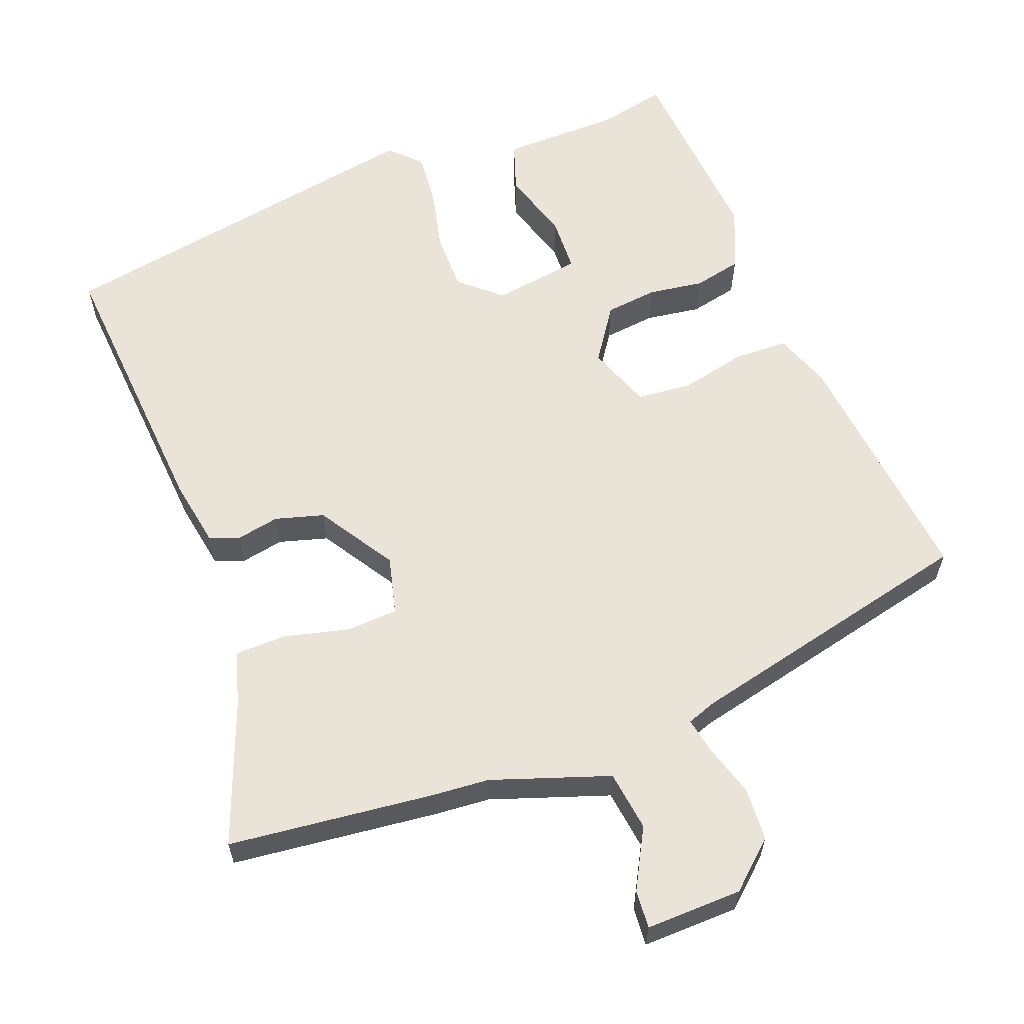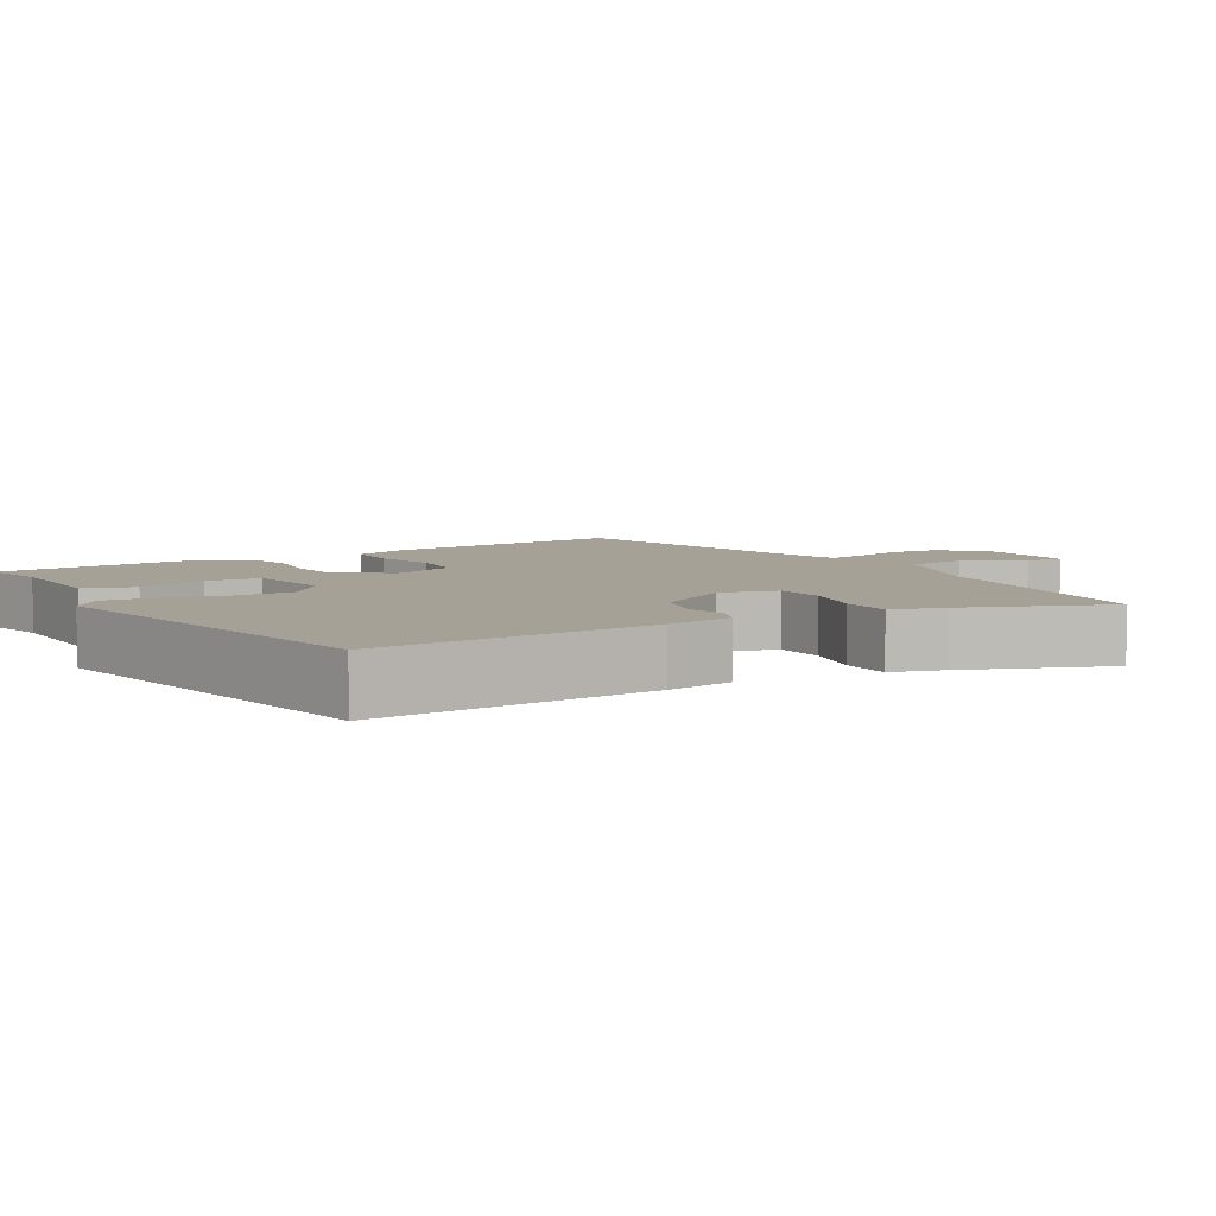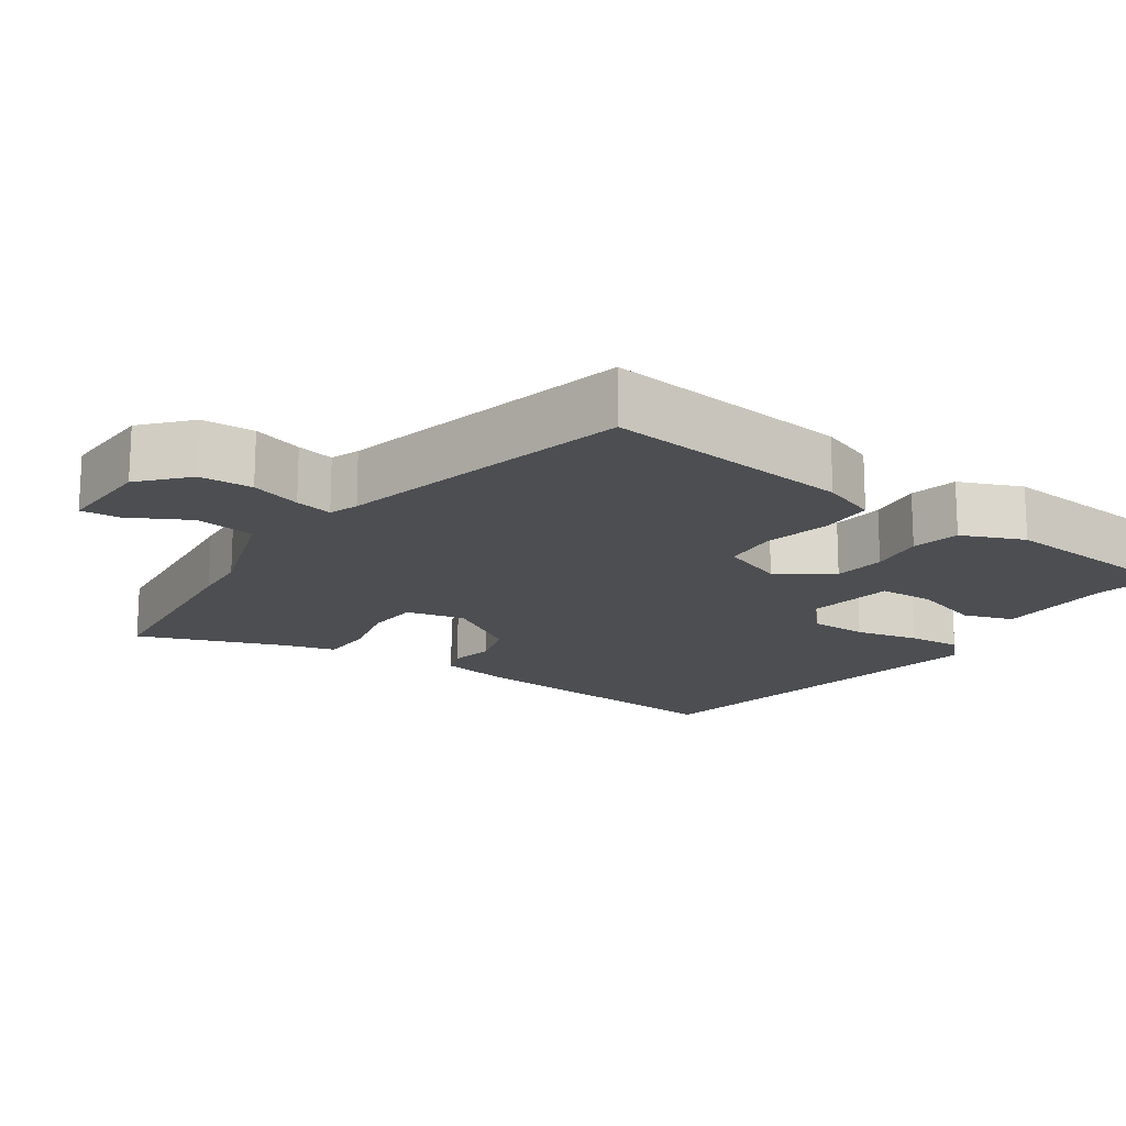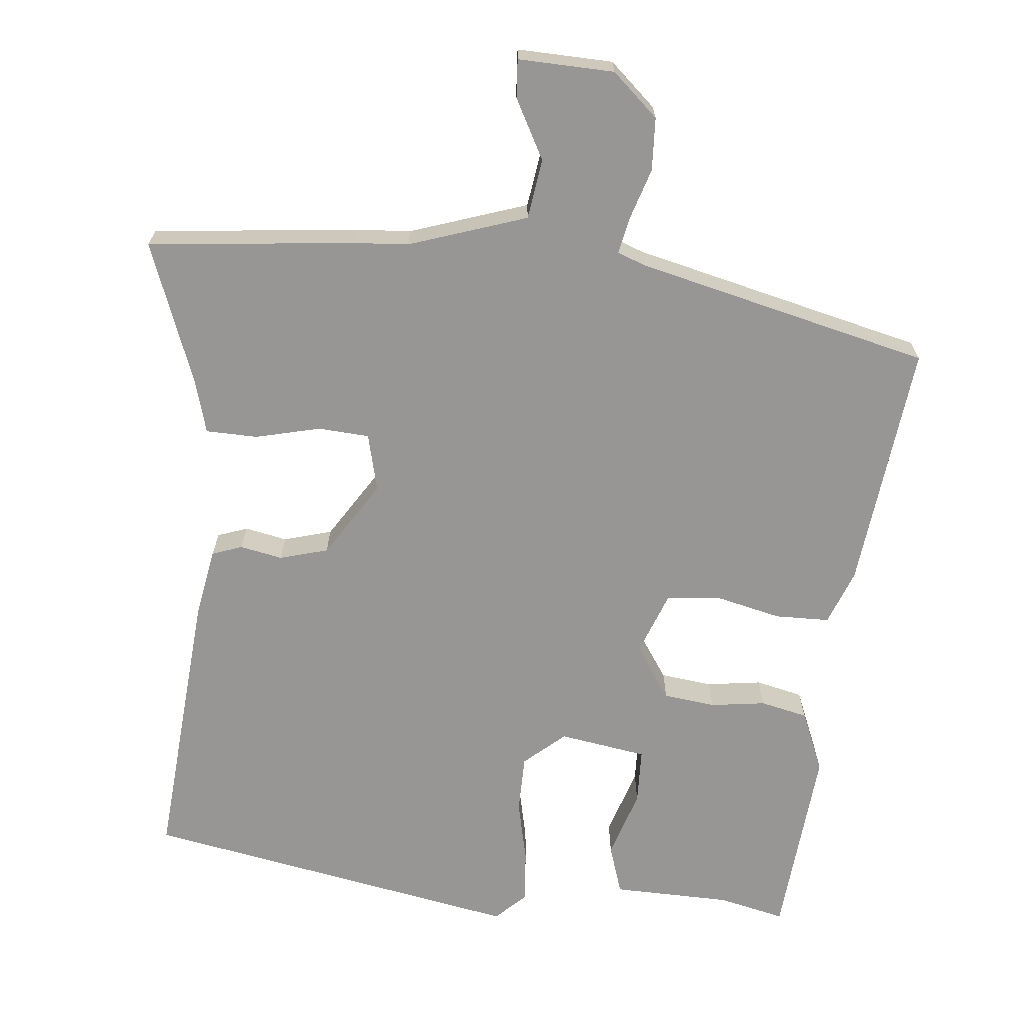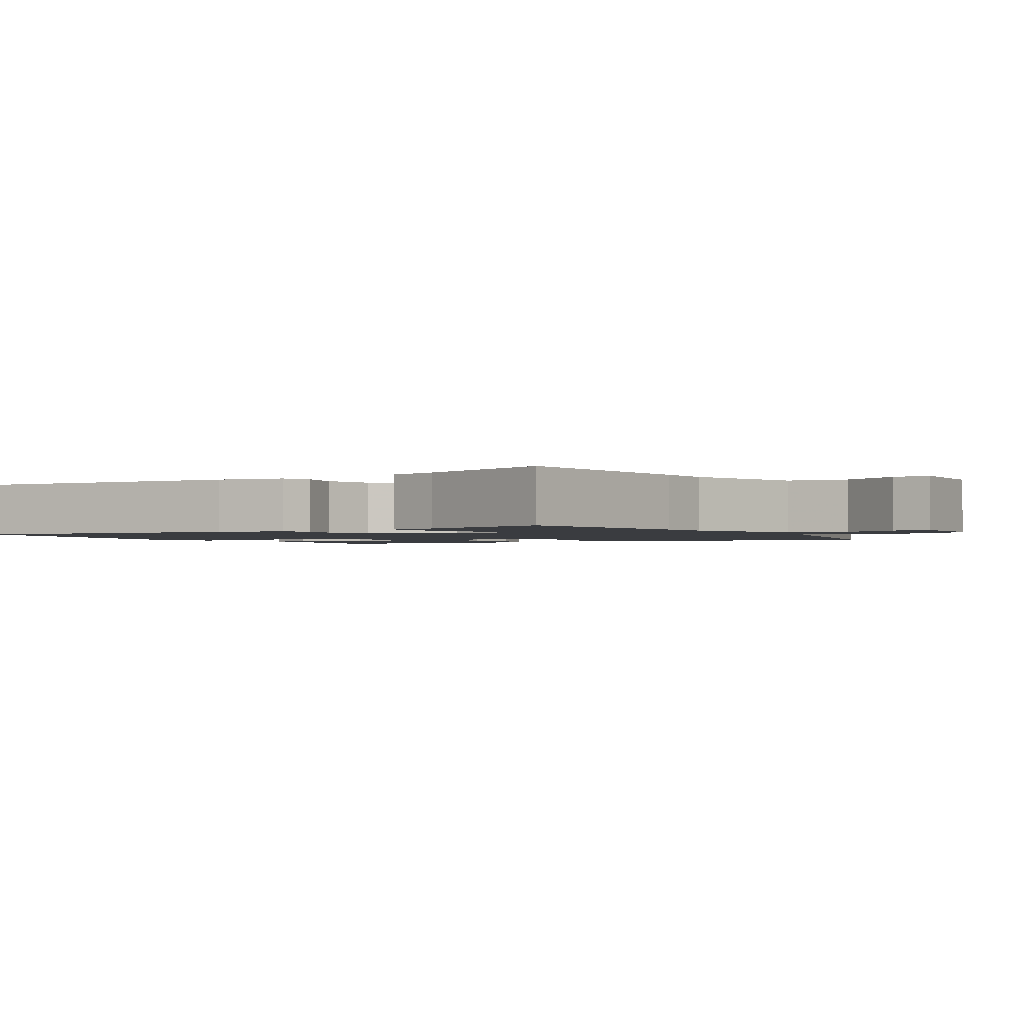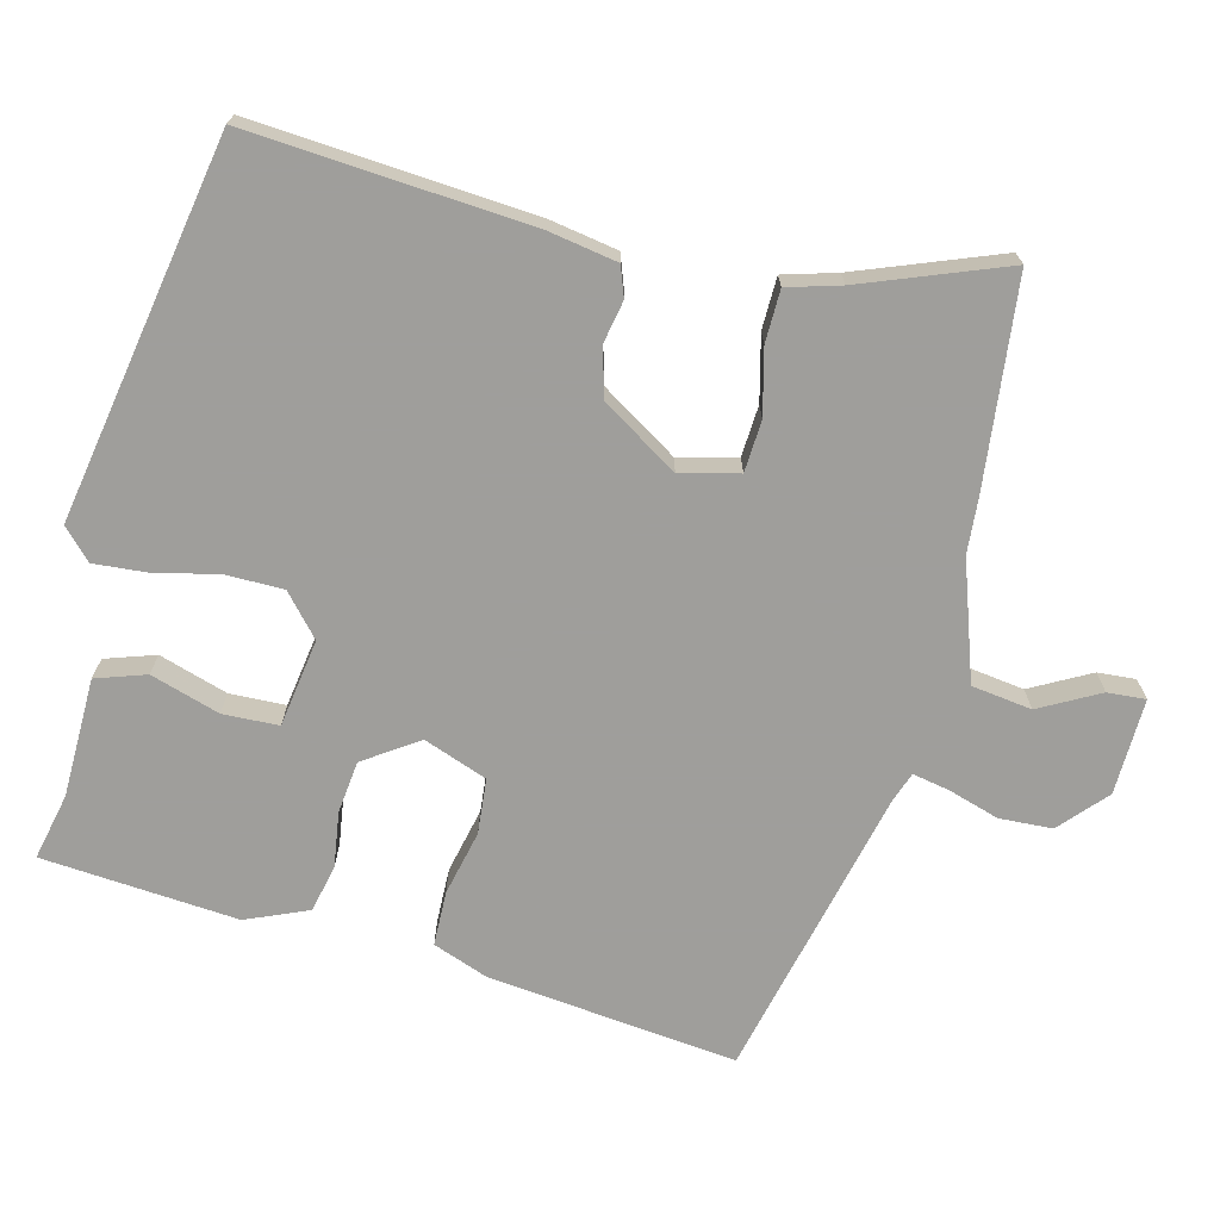
<metadata>
{"format":"obj","ext":"obj","renderer":"f3d","projection":"perspective","resolution":1024,"background":"white","views":[{"elev":60.8,"azim":159.0,"up":"+Y"},{"elev":6.2,"azim":59.3,"up":"+Y"},{"elev":-17.0,"azim":-125.0,"up":"+Y"},{"elev":-67.9,"azim":173.9,"up":"+Y"},{"elev":-1.7,"azim":120.8,"up":"+Y"},{"elev":-70.8,"azim":75.6,"up":"+Y"}]}
</metadata>
<code>
v 0.516 0.07 0.442
v 0.488 0.07 0.059
v 0.472 0.07 -0.035
v 0.431 0.07 -0.05
v 0.373 0.07 -0.039
v 0.307 0.07 -0.058
v 0.242 0.07 -0.162
v 0.262 0.07 -0.241
v 0.332 0.07 -0.245
v 0.42 0.07 -0.223
v 0.491 0.07 -0.224
v 0.512 0.07 -0.296
v 0.587 0.07 -0.49
v 0.305 0.07 -0.522
v 0.23 0.07 -0.528
v 0.07 0.07 -0.583
v 0.059 0.07 -0.665
v 0.103 0.07 -0.746
v 0.107 0.07 -0.798
v -0.024 0.07 -0.795
v -0.087 0.07 -0.739
v -0.091 0.07 -0.667
v -0.07 0.07 -0.598
v -0.06 0.07 -0.547
v -0.099 0.07 -0.533
v -0.5 0.07 -0.44
v -0.464 0.07 -0.101
v -0.436 0.07 -0.025
v -0.362 0.07 -0.023
v -0.273 0.07 -0.043
v -0.198 0.07 -0.036
v -0.166 0.07 0.051
v -0.216 0.07 0.124
v -0.287 0.07 0.132
v -0.362 0.07 0.121
v -0.427 0.07 0.135
v -0.463 0.07 0.219
v -0.442 0.07 0.486
v -0.351 0.07 0.466
v -0.189 0.07 0.464
v -0.166 0.07 0.396
v -0.195 0.07 0.302
v -0.192 0.07 0.226
v -0.072 0.07 0.208
v -0.017 0.07 0.257
v -0.017 0.07 0.336
v -0.037 0.07 0.422
v -0.043 0.07 0.494
v -0.003 0.07 0.533
v 0.516 0 0.442
v 0.488 0 0.059
v 0.472 0 -0.035
v 0.431 0 -0.05
v 0.373 0 -0.039
v 0.307 0 -0.058
v 0.242 0 -0.162
v 0.262 0 -0.241
v 0.332 0 -0.245
v 0.42 0 -0.223
v 0.491 0 -0.224
v 0.512 0 -0.296
v 0.587 0 -0.49
v 0.305 0 -0.522
v 0.23 0 -0.528
v 0.07 0 -0.583
v 0.059 0 -0.665
v 0.103 0 -0.746
v 0.107 0 -0.798
v -0.024 0 -0.795
v -0.087 0 -0.739
v -0.091 0 -0.667
v -0.07 0 -0.598
v -0.06 0 -0.547
v -0.099 0 -0.533
v -0.5 0 -0.44
v -0.464 0 -0.101
v -0.436 0 -0.025
v -0.362 0 -0.023
v -0.273 0 -0.043
v -0.198 0 -0.036
v -0.166 0 0.051
v -0.216 0 0.124
v -0.287 0 0.132
v -0.362 0 0.121
v -0.427 0 0.135
v -0.463 0 0.219
v -0.442 0 0.486
v -0.351 0 0.466
v -0.189 0 0.464
v -0.166 0 0.396
v -0.195 0 0.302
v -0.192 0 0.226
v -0.072 0 0.208
v -0.017 0 0.257
v -0.017 0 0.336
v -0.037 0 0.422
v -0.043 0 0.494
v -0.003 0 0.533
f 3 4 5
f 2 3 5
f 1 2 5
f 49 1 5
f 48 49 5
f 47 48 5
f 46 47 5
f 45 46 5 6
f 44 45 6 7
f 43 44 7 8
f 39 40 41 42
f 39 42 43
f 38 39 43
f 37 38 43
f 36 37 43
f 35 36 43
f 34 35 43
f 33 34 43
f 32 33 43 8
f 28 29 30
f 27 28 30
f 26 27 30
f 25 26 30
f 24 25 30 31
f 21 22 23
f 20 21 23
f 19 20 23
f 18 19 23
f 17 18 23
f 16 17 23 24
f 31 32 8
f 24 31 8
f 16 24 8
f 15 16 8
f 9 10 11 12
f 13 14 15
f 12 13 15
f 9 12 15
f 8 9 15
f 54 53 52
f 54 52 51
f 54 51 50
f 54 50 98
f 54 98 97
f 54 97 96
f 54 96 95
f 55 54 95 94
f 56 55 94 93
f 57 56 93 92
f 91 90 89 88
f 92 91 88
f 92 88 87
f 92 87 86
f 92 86 85
f 92 85 84
f 92 84 83
f 92 83 82
f 57 92 82 81
f 79 78 77
f 79 77 76
f 79 76 75
f 79 75 74
f 80 79 74 73
f 72 71 70
f 72 70 69
f 72 69 68
f 72 68 67
f 72 67 66
f 73 72 66 65
f 57 81 80
f 57 80 73
f 57 73 65
f 57 65 64
f 61 60 59 58
f 64 63 62
f 64 62 61
f 64 61 58
f 64 58 57
f 1 50 51 2
f 2 51 52 3
f 3 52 53 4
f 4 53 54 5
f 5 54 55 6
f 6 55 56 7
f 7 56 57 8
f 8 57 58 9
f 9 58 59 10
f 10 59 60 11
f 11 60 61 12
f 12 61 62 13
f 13 62 63 14
f 14 63 64 15
f 15 64 65 16
f 16 65 66 17
f 17 66 67 18
f 18 67 68 19
f 19 68 69 20
f 20 69 70 21
f 21 70 71 22
f 22 71 72 23
f 23 72 73 24
f 24 73 74 25
f 25 74 75 26
f 26 75 76 27
f 27 76 77 28
f 28 77 78 29
f 29 78 79 30
f 30 79 80 31
f 31 80 81 32
f 32 81 82 33
f 33 82 83 34
f 34 83 84 35
f 35 84 85 36
f 36 85 86 37
f 37 86 87 38
f 38 87 88 39
f 39 88 89 40
f 40 89 90 41
f 41 90 91 42
f 42 91 92 43
f 43 92 93 44
f 44 93 94 45
f 45 94 95 46
f 46 95 96 47
f 47 96 97 48
f 48 97 98 49
f 49 98 50 1

</code>
